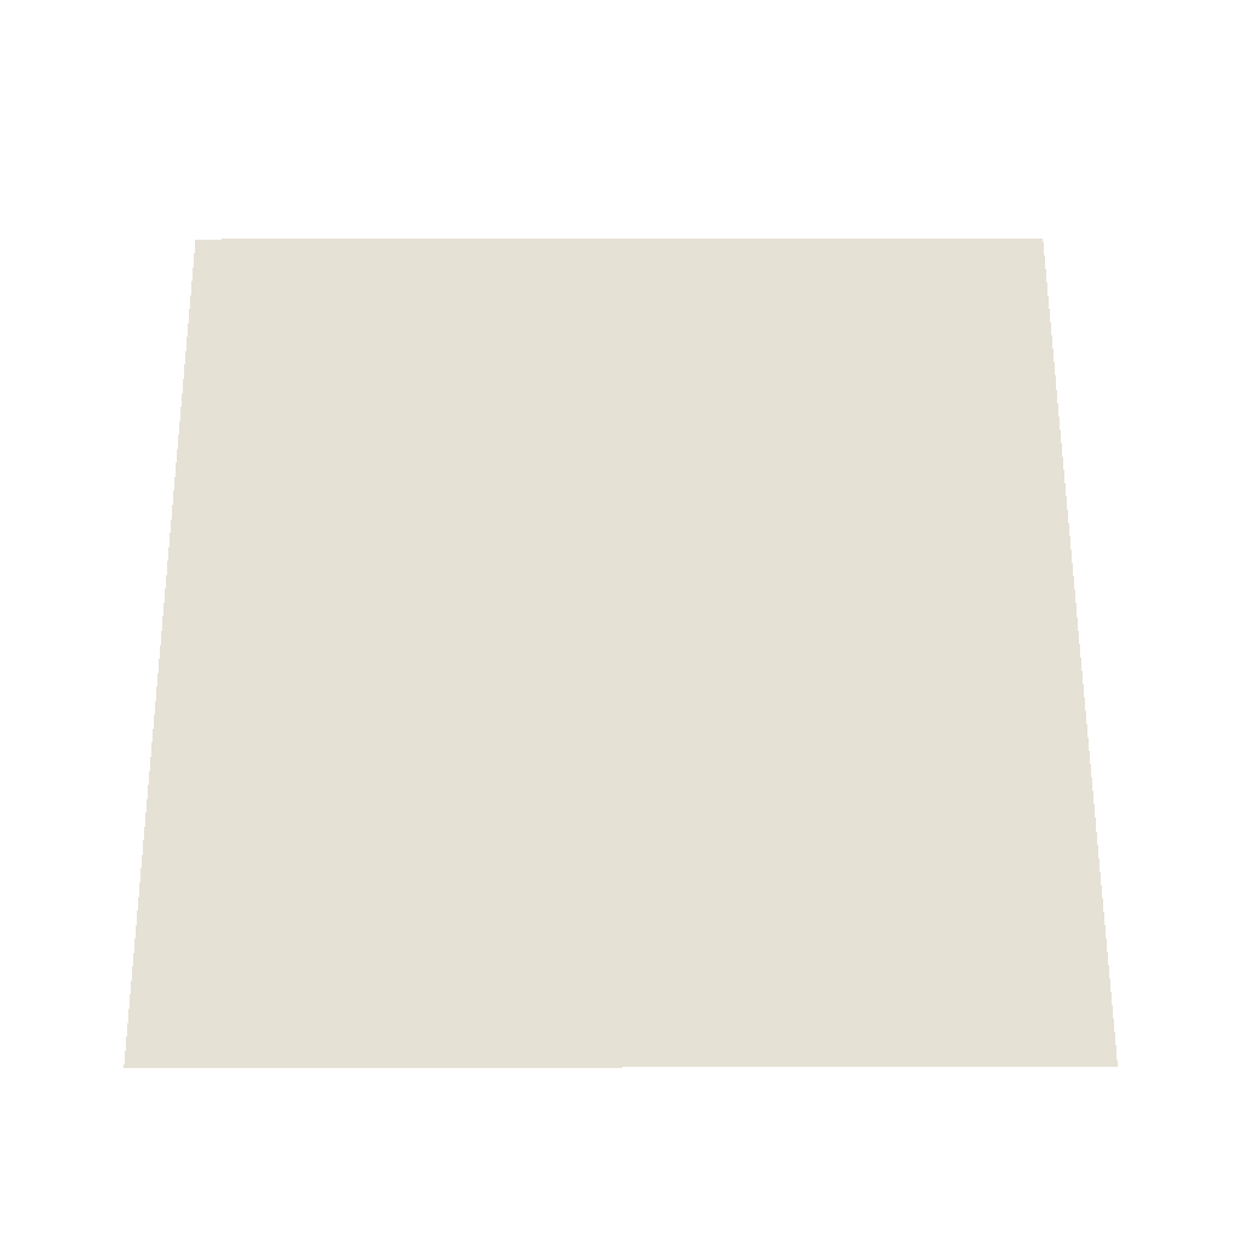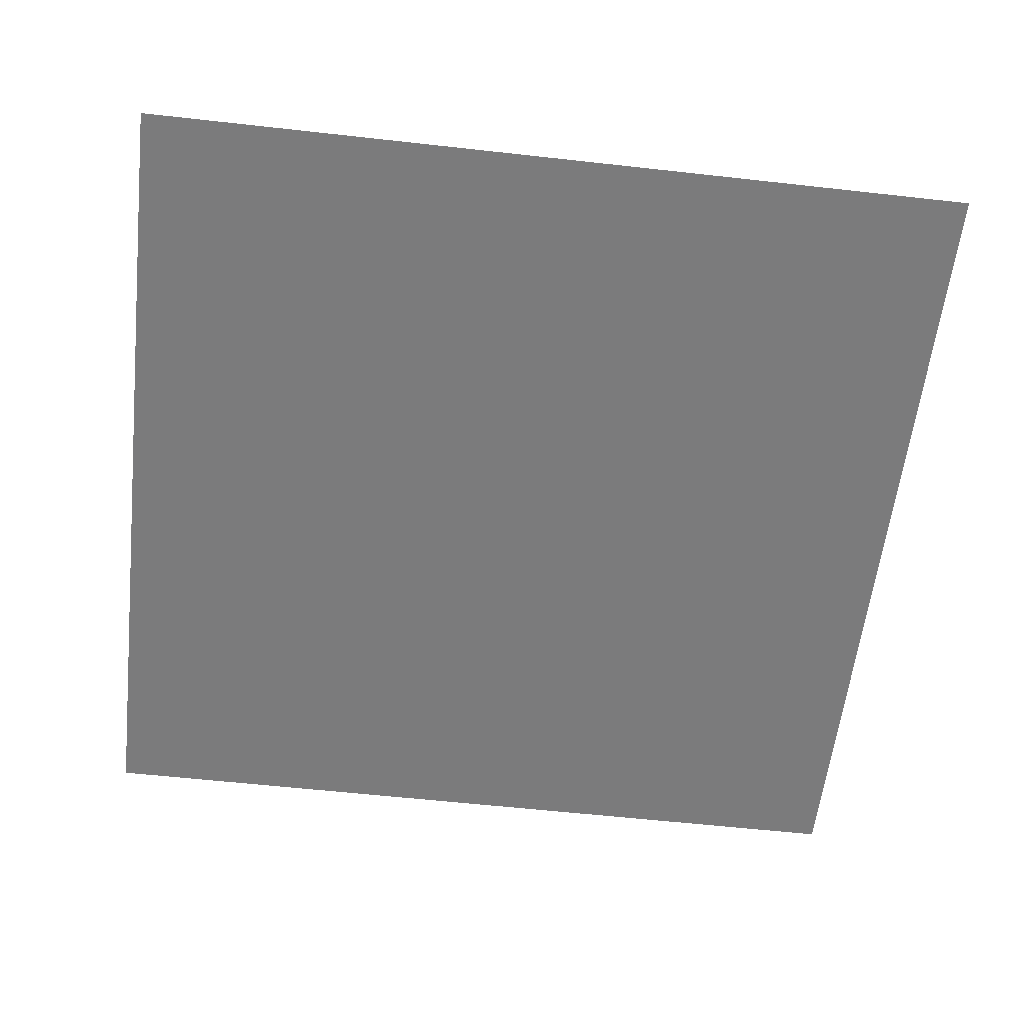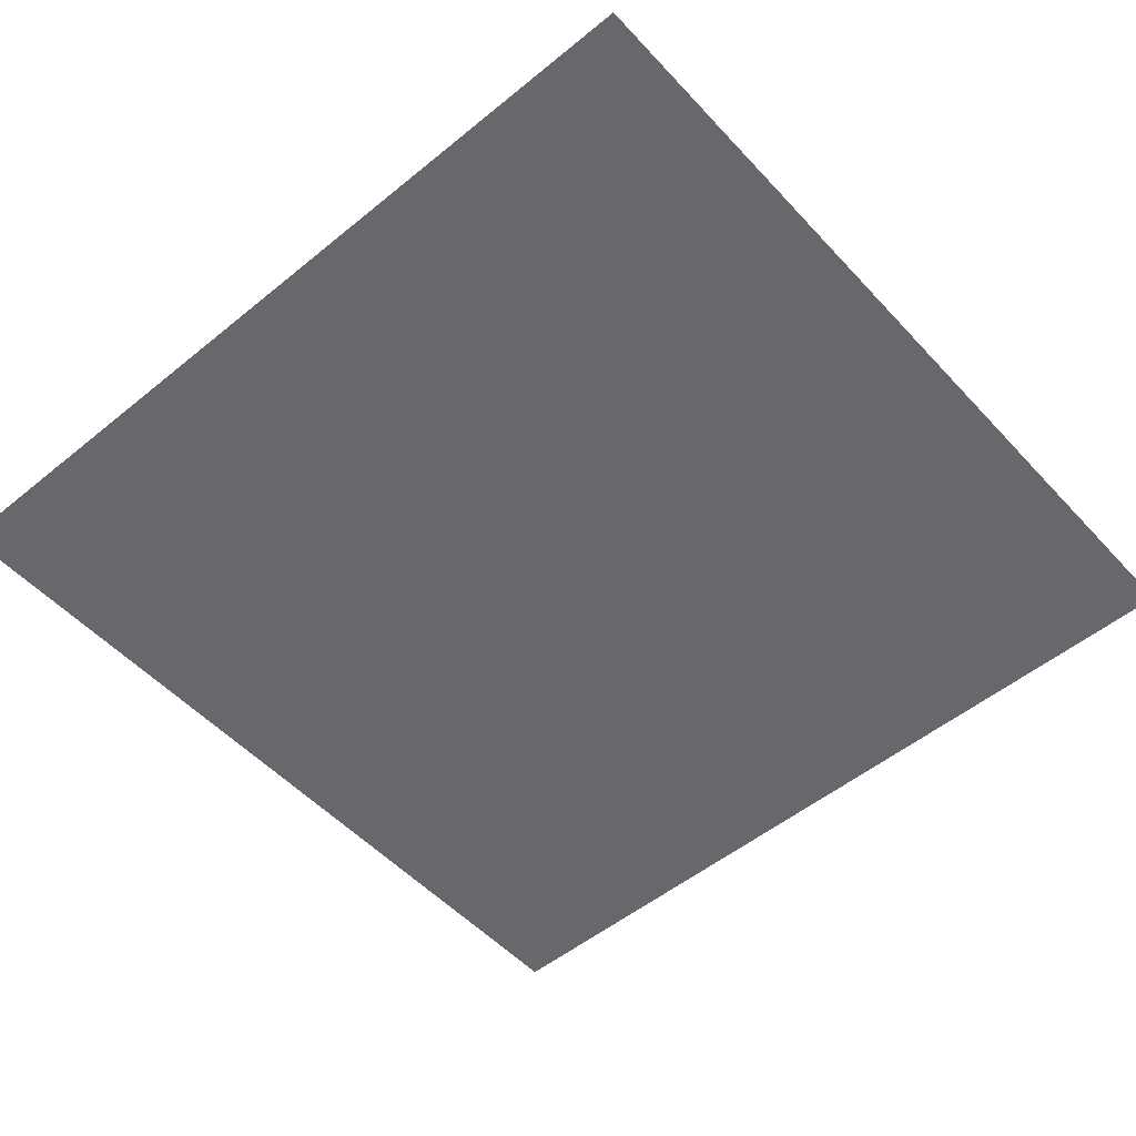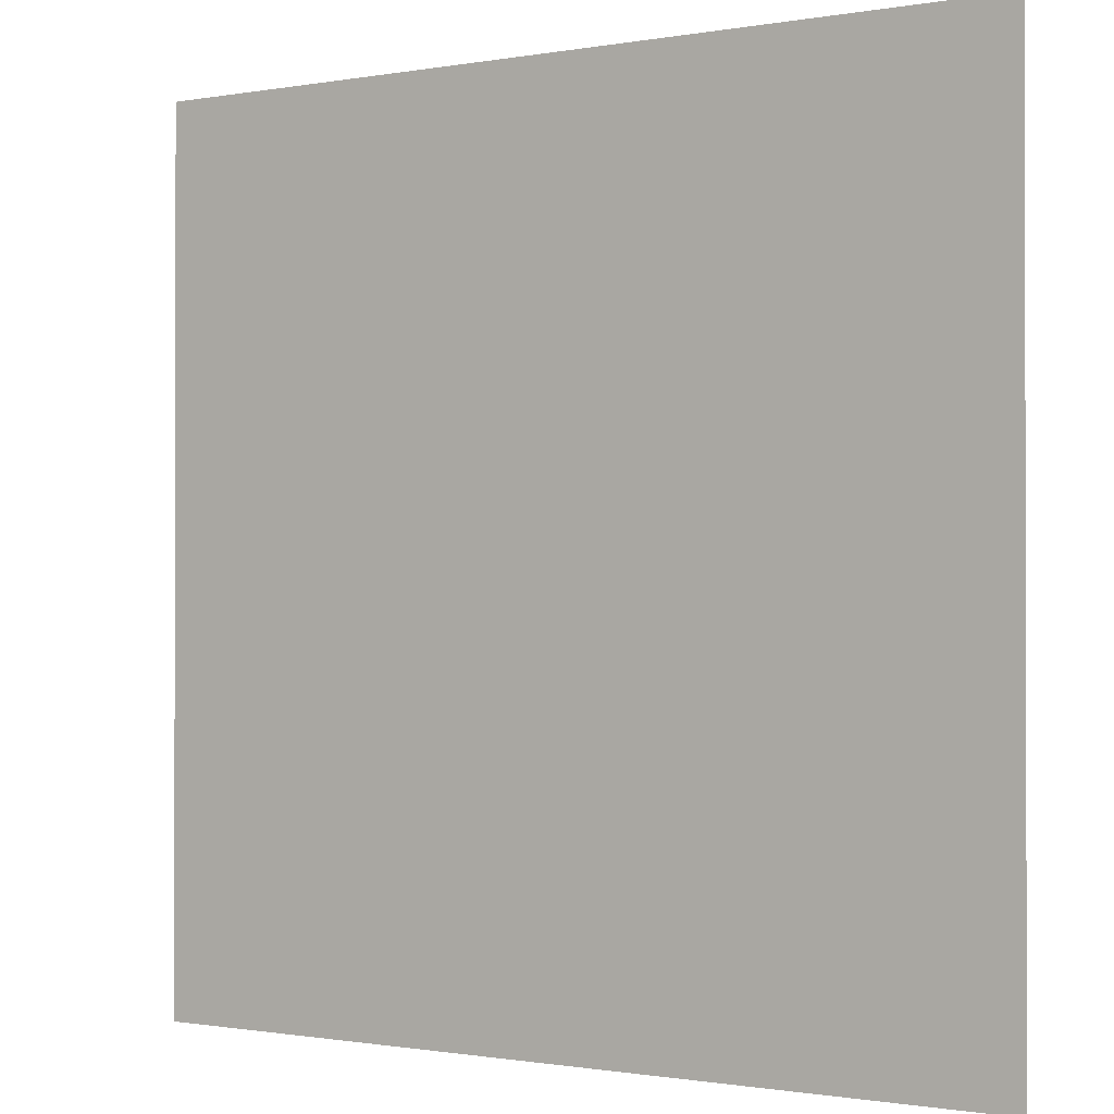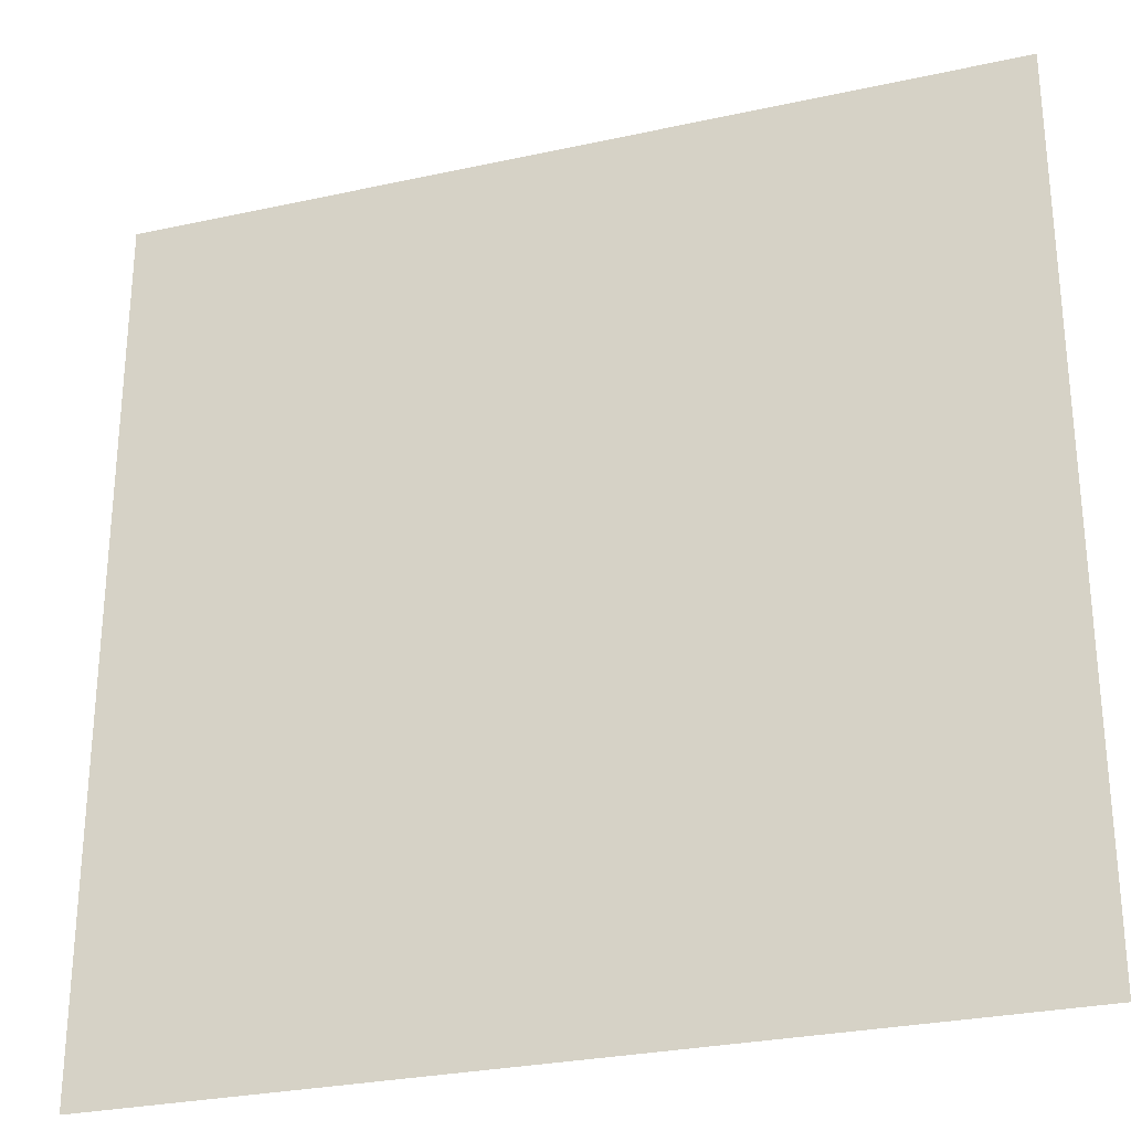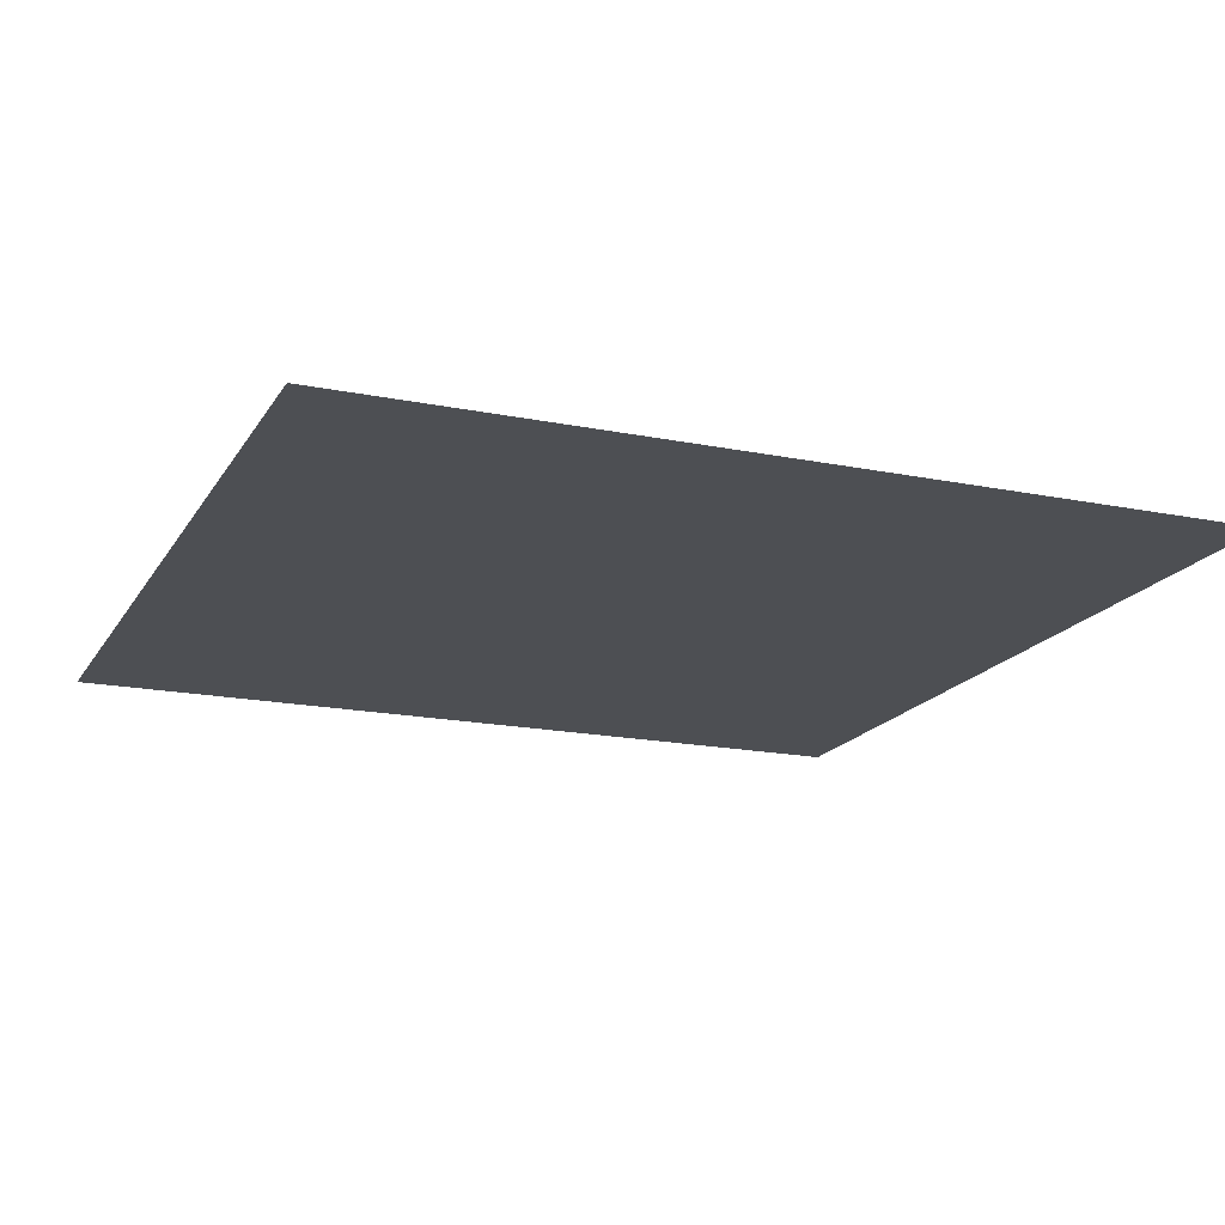
<metadata>
{"format":"obj","ext":"obj","renderer":"f3d","projection":"perspective","resolution":1024,"background":"white","views":[{"elev":64.2,"azim":179.9,"up":"+Y"},{"elev":-58.4,"azim":83.4,"up":"+Y"},{"elev":-52.3,"azim":131.3,"up":"+Y"},{"elev":-0.8,"azim":33.8,"up":"+Z"},{"elev":-28.2,"azim":-161.6,"up":"+Z"},{"elev":-17.6,"azim":-21.8,"up":"+Y"}]}
</metadata>
<code>
o Plane
v -5 0 5
v 5 0 5
v -5 0 -5
v 5 0 -5
f 2 3 1
f 2 4 3

</code>
